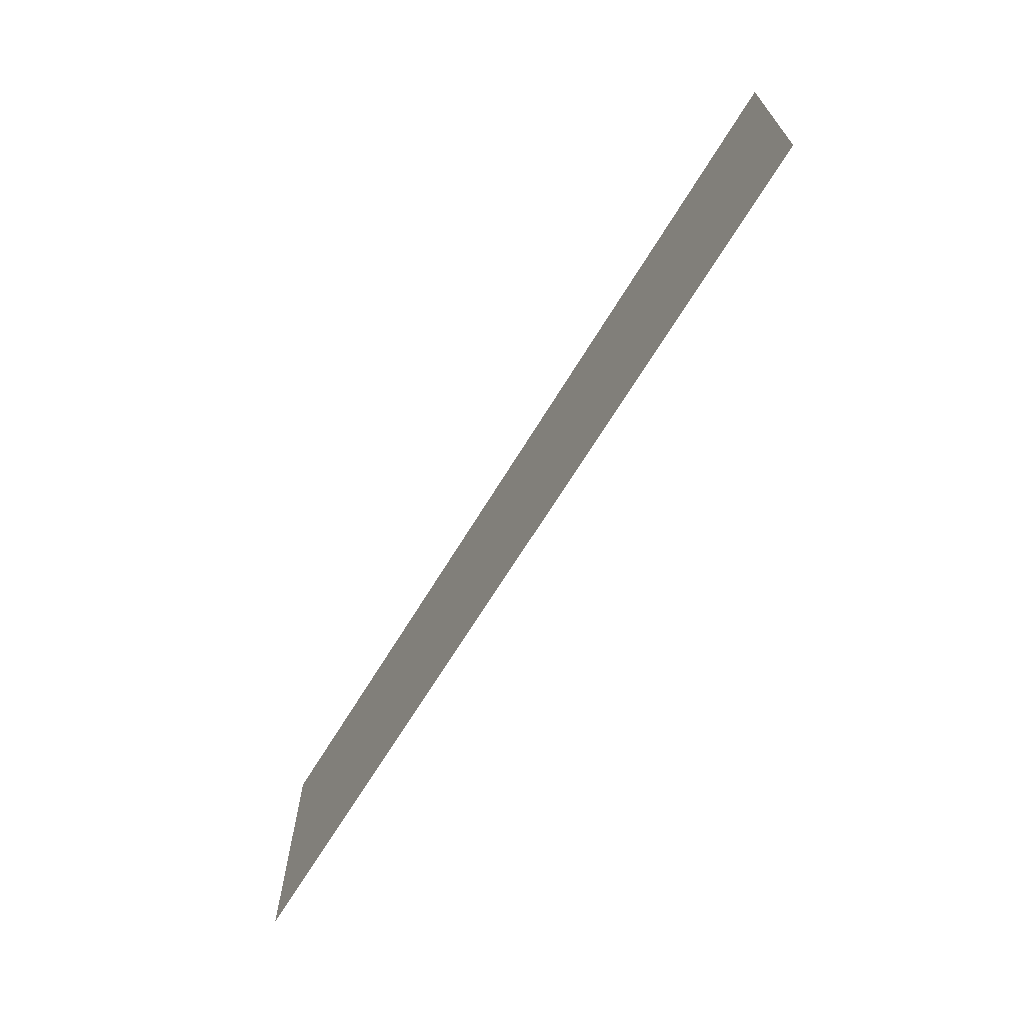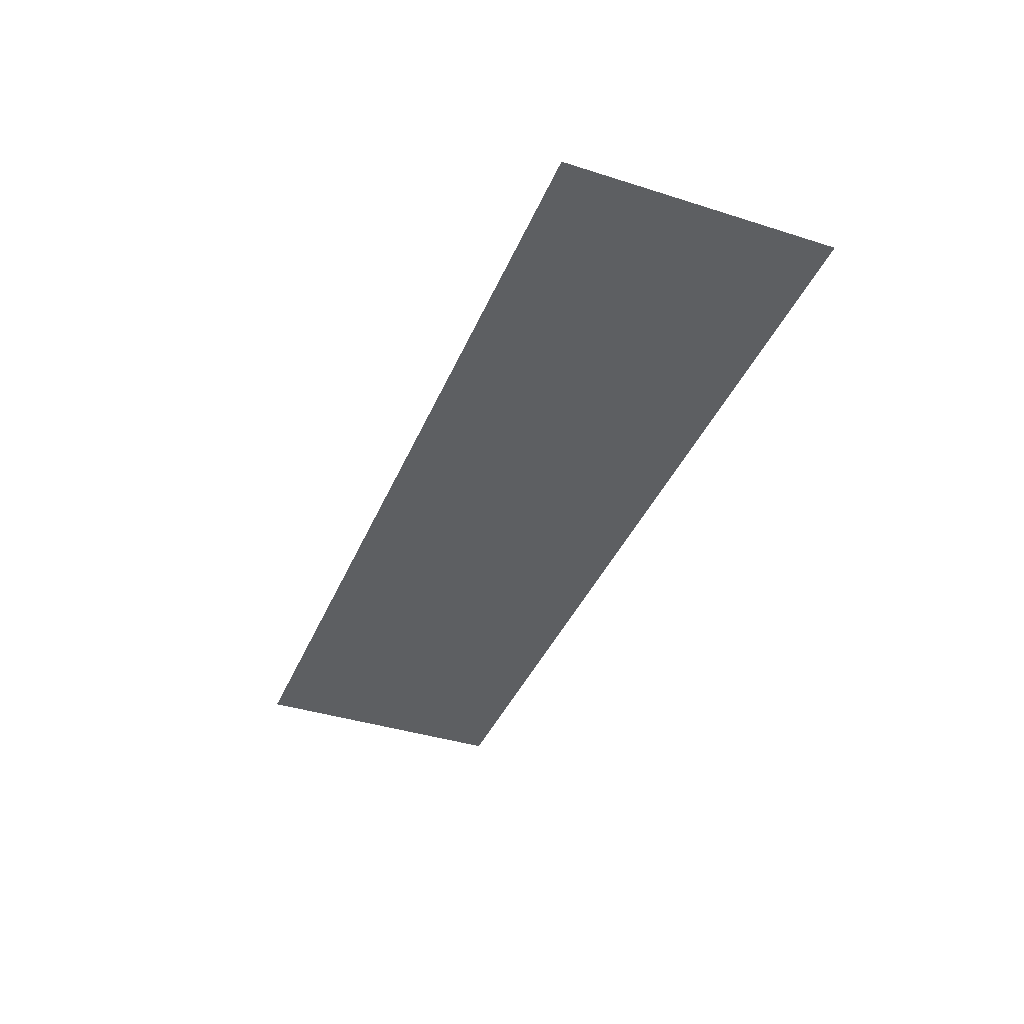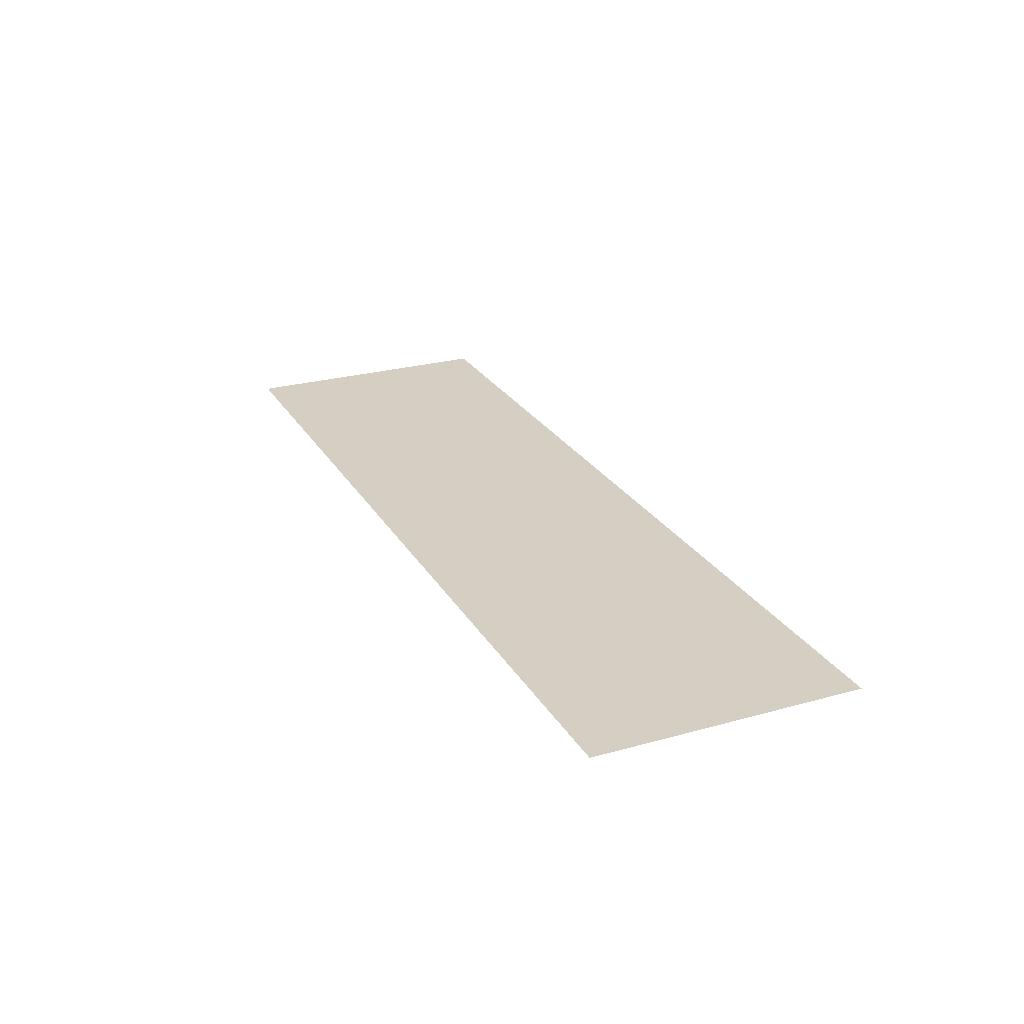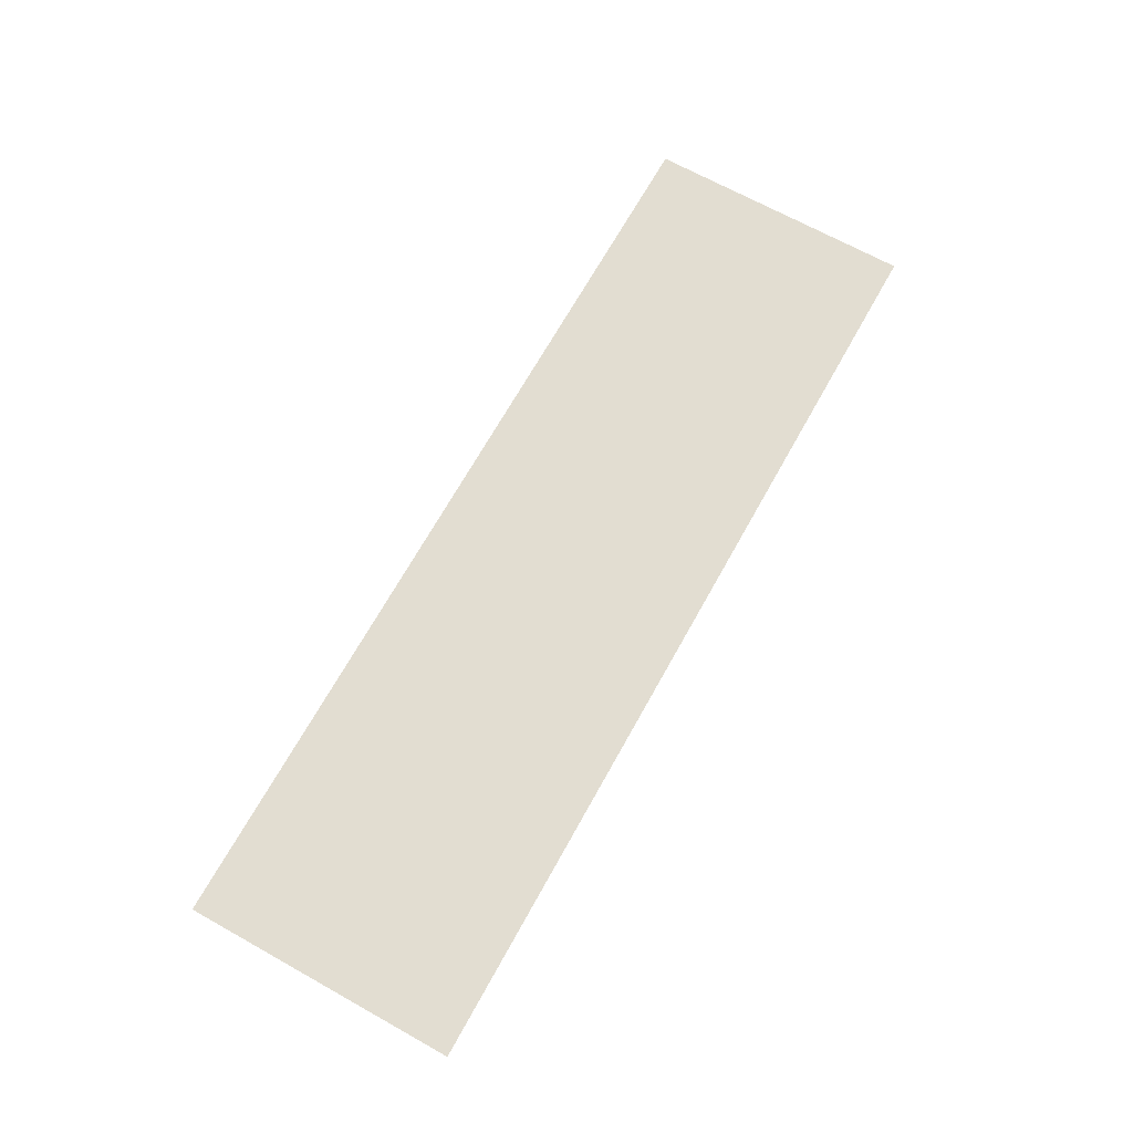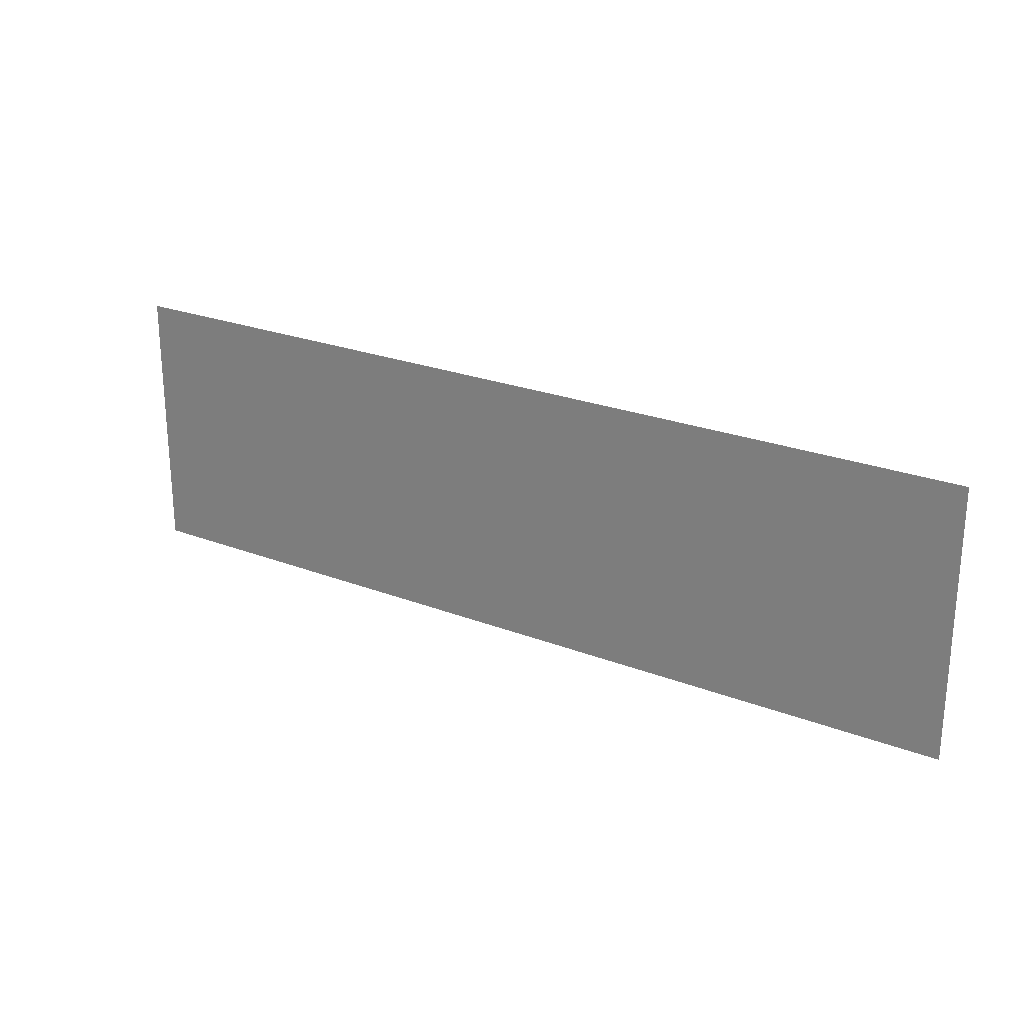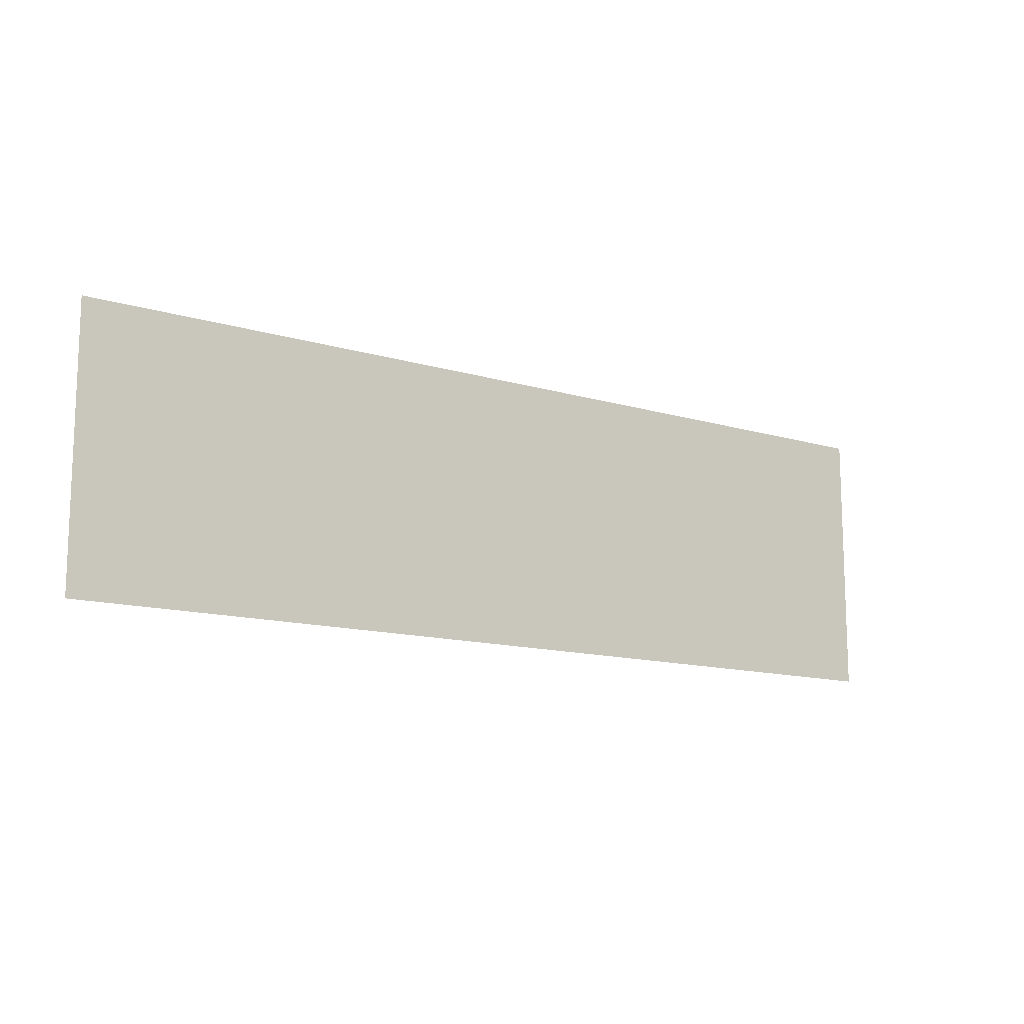
<metadata>
{"format":"obj","ext":"obj","renderer":"f3d","projection":"perspective","resolution":1024,"background":"white","views":[{"elev":-67.8,"azim":58.6,"up":"+Y"},{"elev":-39.5,"azim":-111.5,"up":"+Z"},{"elev":25.5,"azim":65.9,"up":"+Z"},{"elev":68.6,"azim":-60.9,"up":"+Z"},{"elev":24.3,"azim":-147.4,"up":"+Y"},{"elev":-12.9,"azim":-34.8,"up":"+Y"}]}
</metadata>
<code>
o mesh6/mesh6-geometry#mesh6-geometry
v -0.8958 -0.2569 -0.2321
v 0.8963 0.269 -0.2321
v 0.8963 -0.2569 -0.2321
v -0.8958 0.269 -0.2321
f 1 2 3
f 2 1 4
f 3 2 1
f 4 1 2

</code>
